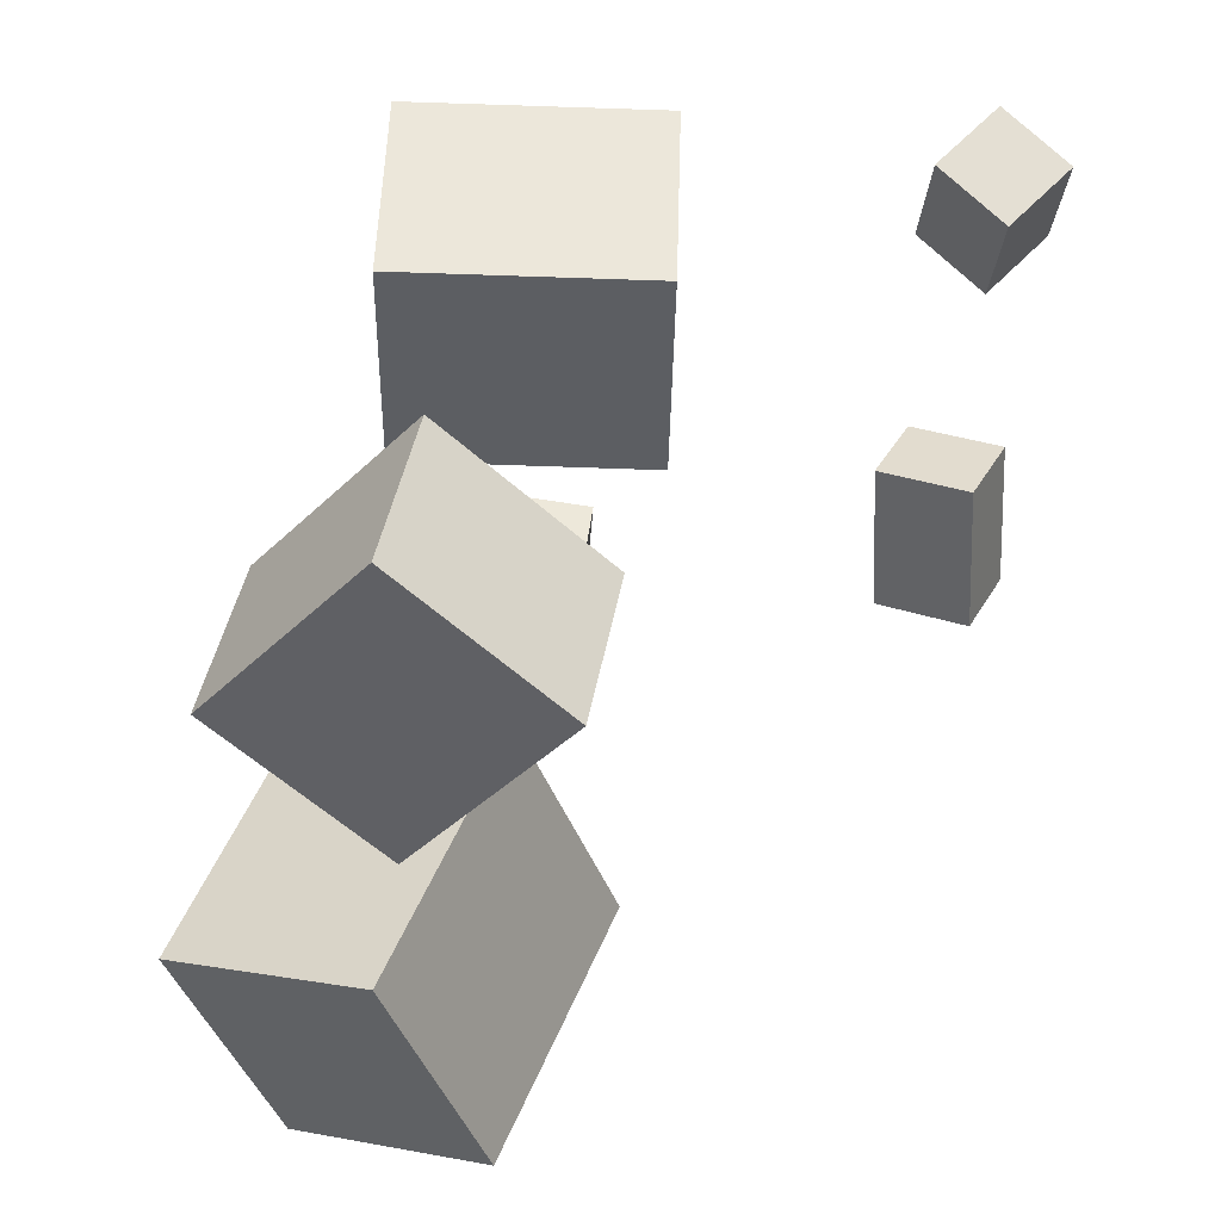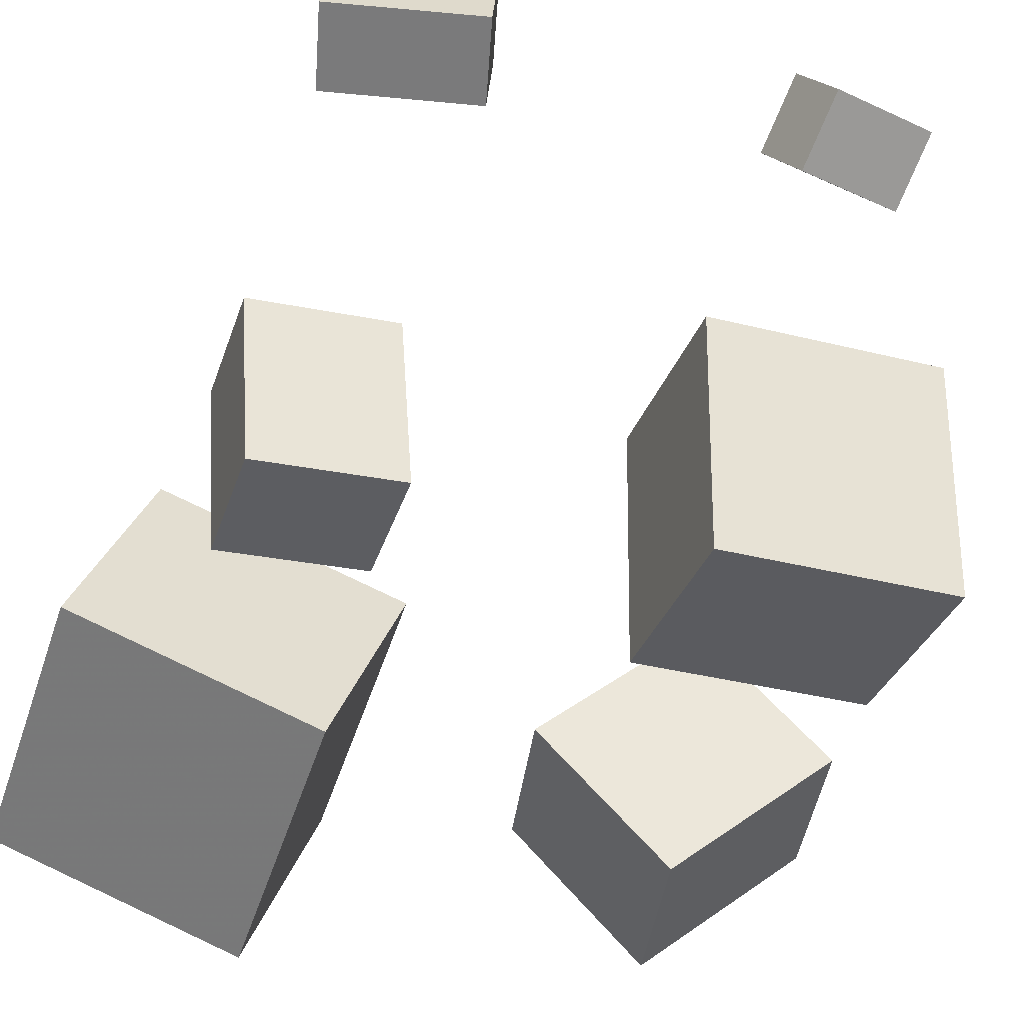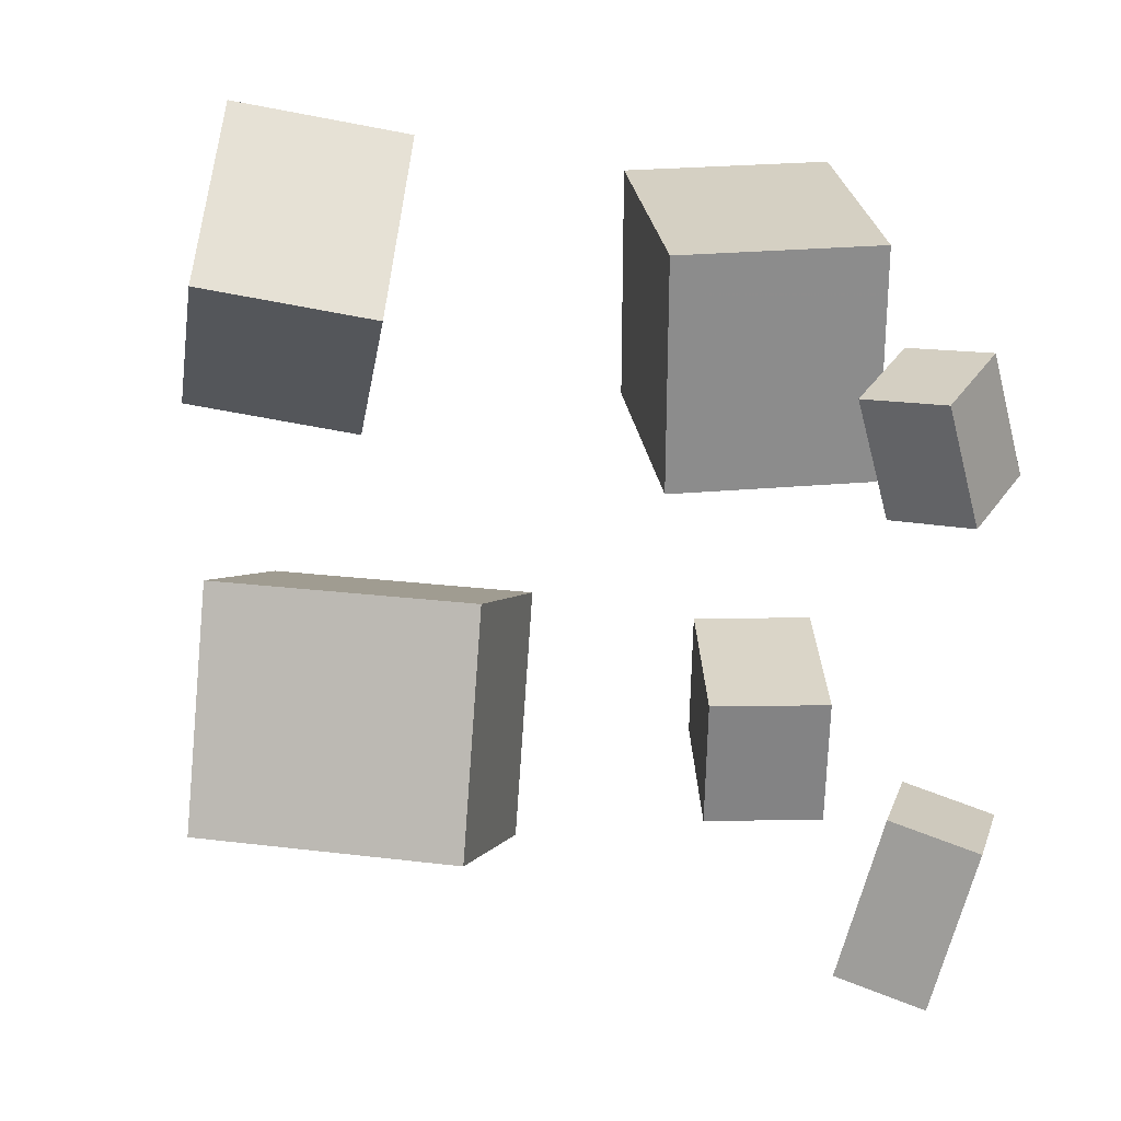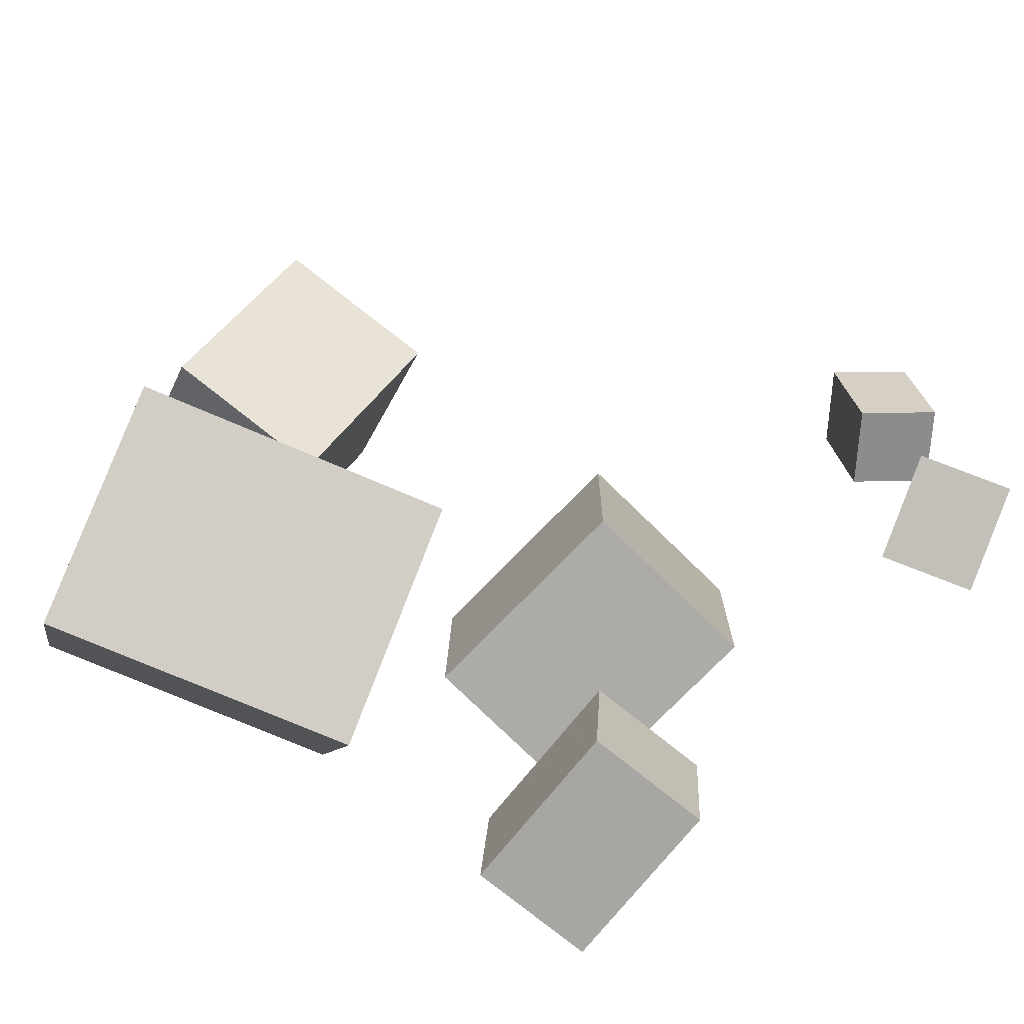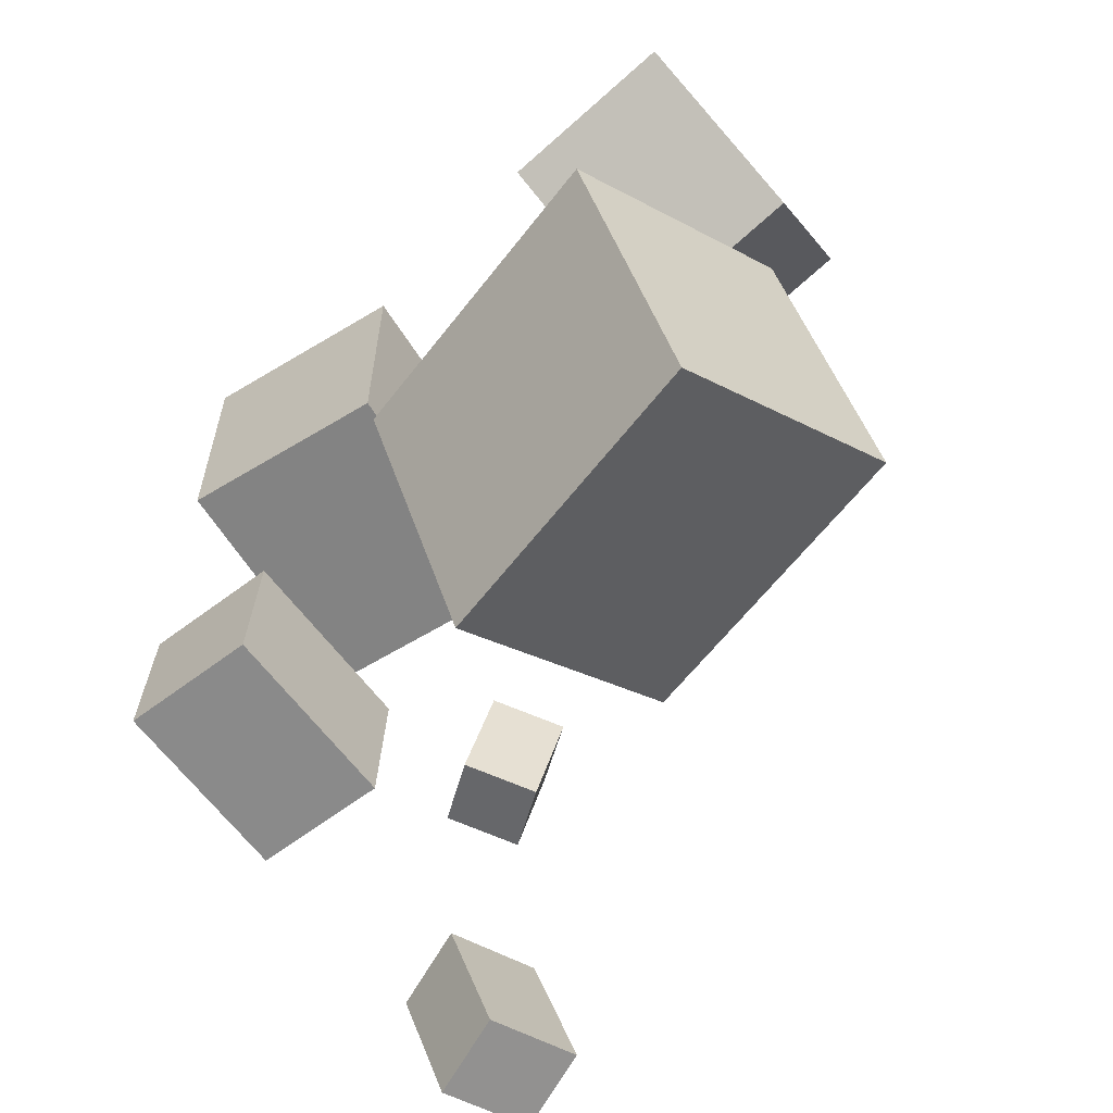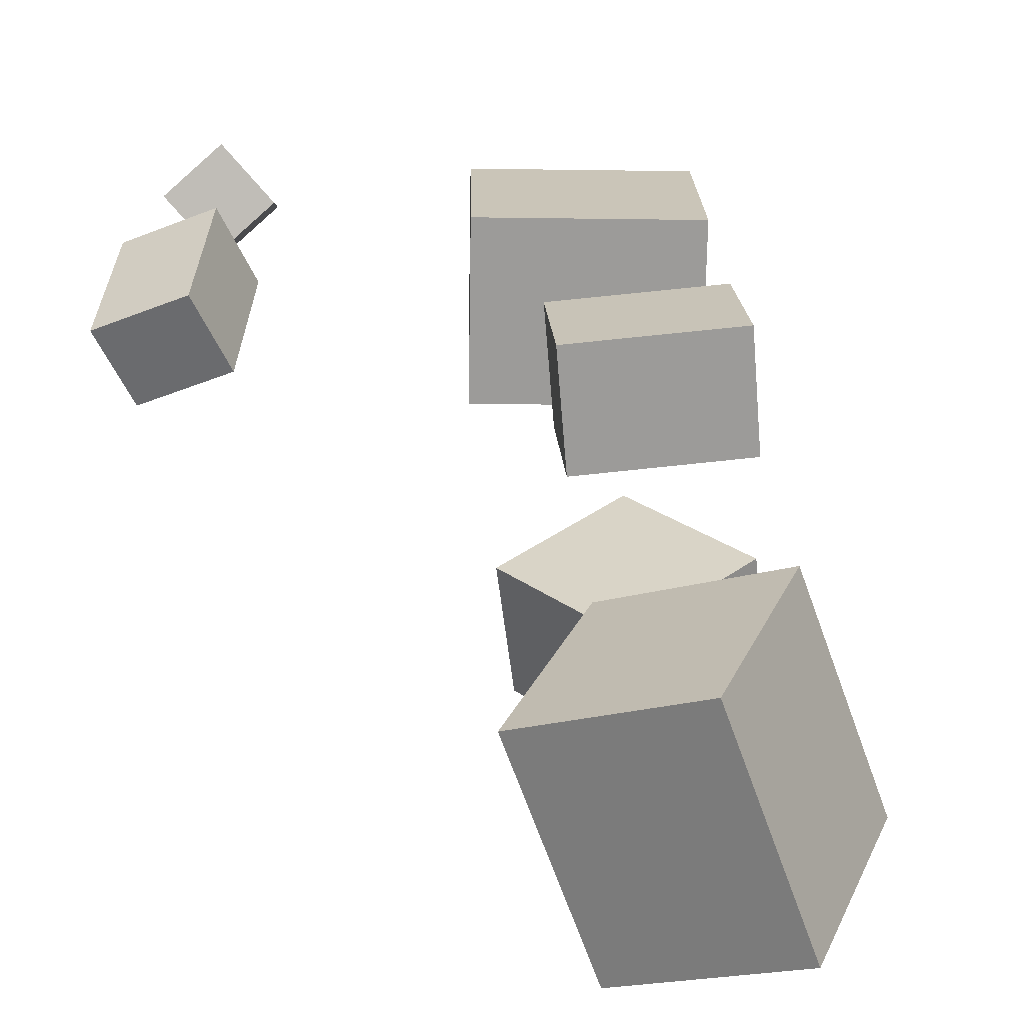
<metadata>
{"format":"obj","ext":"obj","renderer":"f3d","projection":"perspective","resolution":1024,"background":"white","views":[{"elev":51.9,"azim":96.8,"up":"+Z"},{"elev":-38.5,"azim":-108.5,"up":"+Y"},{"elev":25.2,"azim":176.8,"up":"+Z"},{"elev":-77.0,"azim":140.9,"up":"+Z"},{"elev":-60.3,"azim":37.1,"up":"+Z"},{"elev":-69.8,"azim":-85.8,"up":"+Z"}]}
</metadata>
<code>
v -0.2243 0.2143 0.1141
v -0.1813 0.1804 0.1053
v -0.2562 0.1706 0.1262
v -0.2131 0.1367 0.1174
v -0.2043 0.2204 0.1887
v -0.1612 0.1865 0.1799
v -0.2361 0.1768 0.2009
v -0.193 0.1429 0.1921
f 1.0 7.0 5.0
f 1.0 3.0 7.0
f 1.0 4.0 3.0
f 1.0 2.0 4.0
f 3.0 8.0 7.0
f 3.0 4.0 8.0
f 5.0 7.0 8.0
f 5.0 8.0 6.0
f 1.0 5.0 6.0
f 1.0 6.0 2.0
f 2.0 6.0 8.0
f 2.0 8.0 4.0
v 0.1123 -0.09382 0.04915
v 0.09495 0.001395 0.1616
v 0.2267 -0.0994 0.07156
v 0.2093 -0.004184 0.184
v 0.09083 -0.197 0.1332
v 0.07345 -0.1018 0.2456
v 0.2052 -0.2026 0.1556
v 0.1878 -0.1074 0.2681
f 9.0 15.0 13.0
f 9.0 11.0 15.0
f 9.0 12.0 11.0
f 9.0 10.0 12.0
f 11.0 16.0 15.0
f 11.0 12.0 16.0
f 13.0 15.0 16.0
f 13.0 16.0 14.0
f 9.0 13.0 14.0
f 9.0 14.0 10.0
f 10.0 14.0 16.0
f 10.0 16.0 12.0
v -0.2097 0.1282 -0.09129
v -0.1893 0.1909 -0.08028
v -0.2623 0.1476 -0.1045
v -0.2419 0.2103 -0.09353
v -0.1814 0.1365 -0.1915
v -0.161 0.1992 -0.1805
v -0.234 0.156 -0.2048
v -0.2136 0.2187 -0.1938
f 17.0 23.0 21.0
f 17.0 19.0 23.0
f 17.0 20.0 19.0
f 17.0 18.0 20.0
f 19.0 24.0 23.0
f 19.0 20.0 24.0
f 21.0 23.0 24.0
f 21.0 24.0 22.0
f 17.0 21.0 22.0
f 17.0 22.0 18.0
f 18.0 22.0 24.0
f 18.0 24.0 20.0
v -0.06091 -0.1531 0.205
v -0.07547 0.009719 0.2023
v -0.1946 -0.165 0.205
v -0.2091 -0.002237 0.2023
v -0.06068 -0.1556 0.04984
v -0.07525 0.00719 0.04717
v -0.1943 -0.1676 0.04984
v -0.2089 -0.004765 0.04717
f 25.0 31.0 29.0
f 25.0 27.0 31.0
f 25.0 28.0 27.0
f 25.0 26.0 28.0
f 27.0 32.0 31.0
f 27.0 28.0 32.0
f 29.0 31.0 32.0
f 29.0 32.0 30.0
f 25.0 29.0 30.0
f 25.0 30.0 26.0
f 26.0 30.0 32.0
f 26.0 32.0 28.0
v 0.2376 -0.05799 -0.2268
v 0.2219 -0.1225 -0.06587
v 0.198 -0.1934 -0.285
v 0.1822 -0.2579 -0.124
v 0.05266 -0.005156 -0.2237
v 0.03692 -0.06967 -0.06279
v 0.01302 -0.1406 -0.2819
v -0.00273 -0.2051 -0.1209
f 33.0 39.0 37.0
f 33.0 35.0 39.0
f 33.0 36.0 35.0
f 33.0 34.0 36.0
f 35.0 40.0 39.0
f 35.0 36.0 40.0
f 37.0 39.0 40.0
f 37.0 40.0 38.0
f 33.0 37.0 38.0
f 33.0 38.0 34.0
f 34.0 38.0 40.0
f 34.0 40.0 36.0
v -0.1133 -0.05269 -0.1344
v -0.1953 -0.05183 -0.1355
v -0.1146 -0.1686 -0.1267
v -0.1967 -0.1678 -0.1278
v -0.1122 -0.0588 -0.2263
v -0.1942 -0.05794 -0.2274
v -0.1135 -0.1748 -0.2186
v -0.1955 -0.1739 -0.2197
f 41.0 47.0 45.0
f 41.0 43.0 47.0
f 41.0 44.0 43.0
f 41.0 42.0 44.0
f 43.0 48.0 47.0
f 43.0 44.0 48.0
f 45.0 47.0 48.0
f 45.0 48.0 46.0
f 41.0 45.0 46.0
f 41.0 46.0 42.0
f 42.0 46.0 48.0
f 42.0 48.0 44.0

</code>
